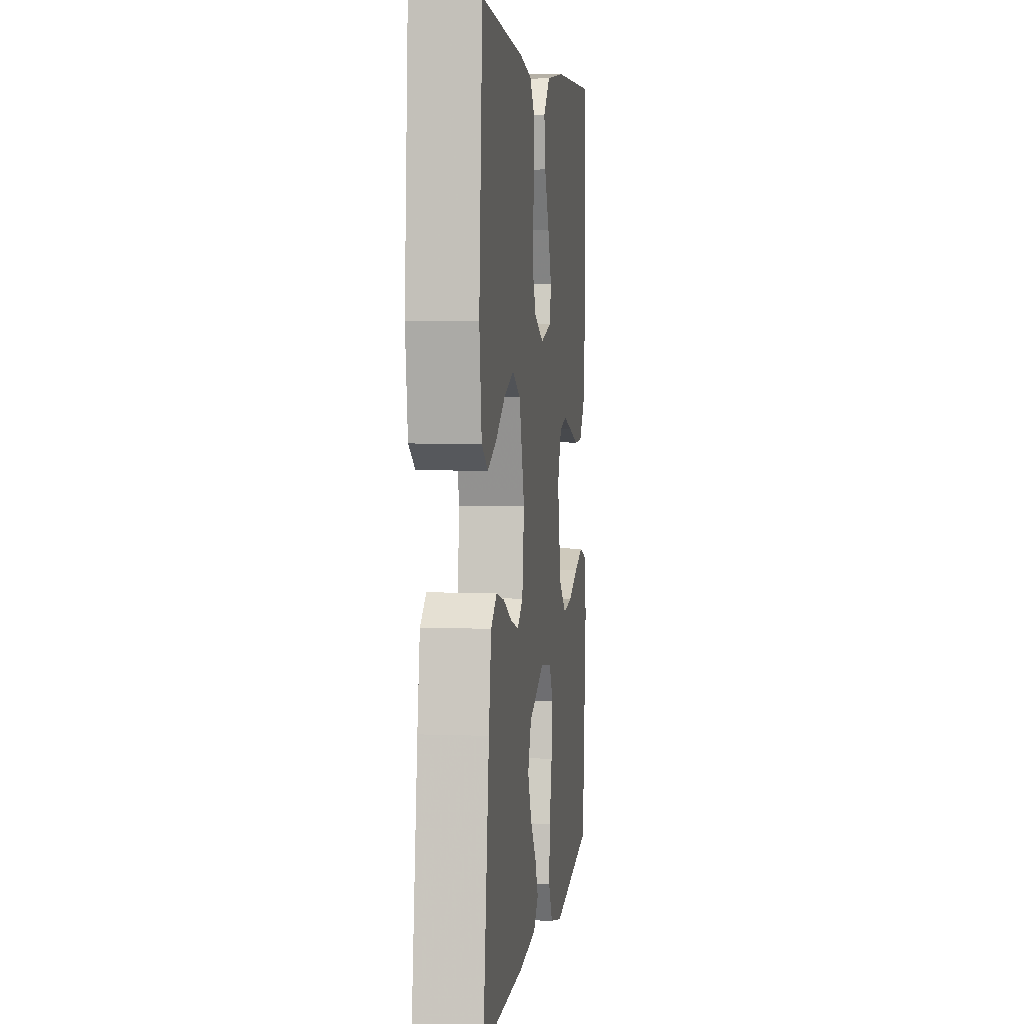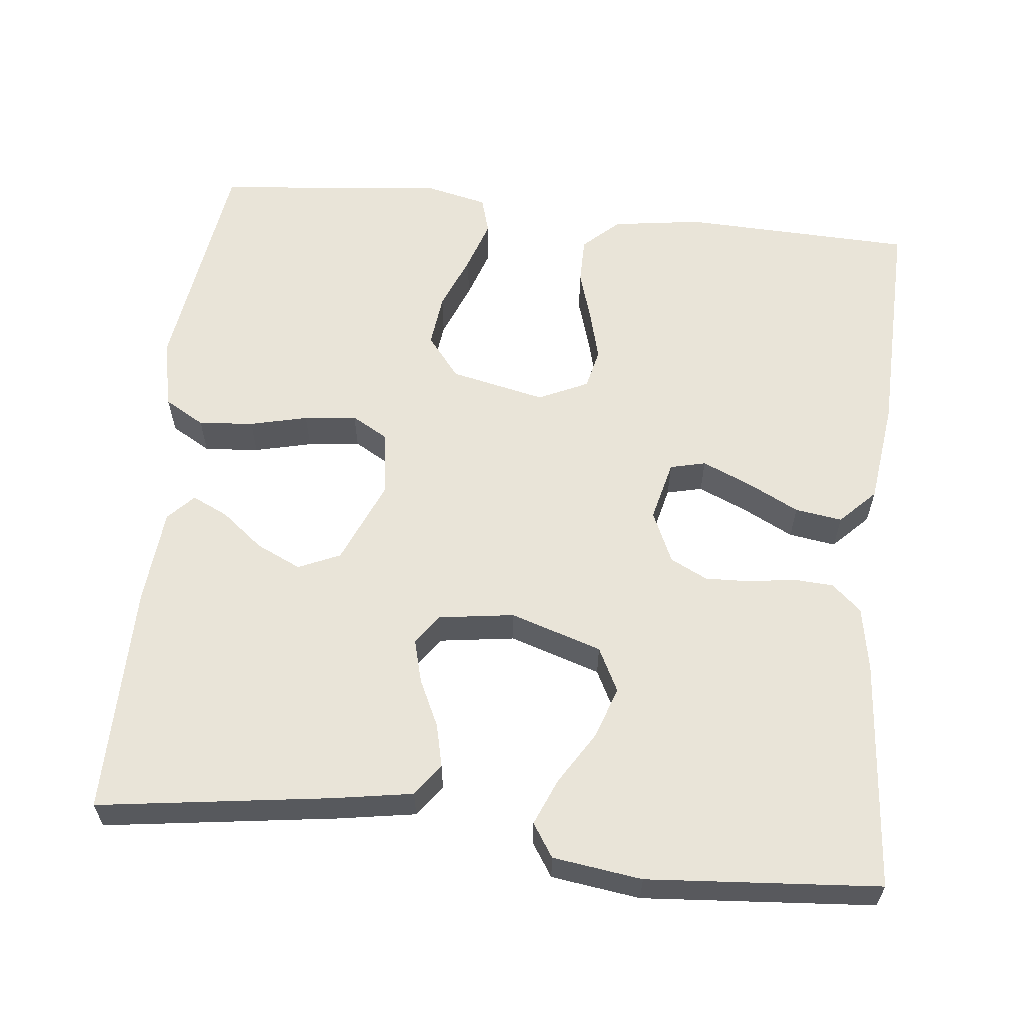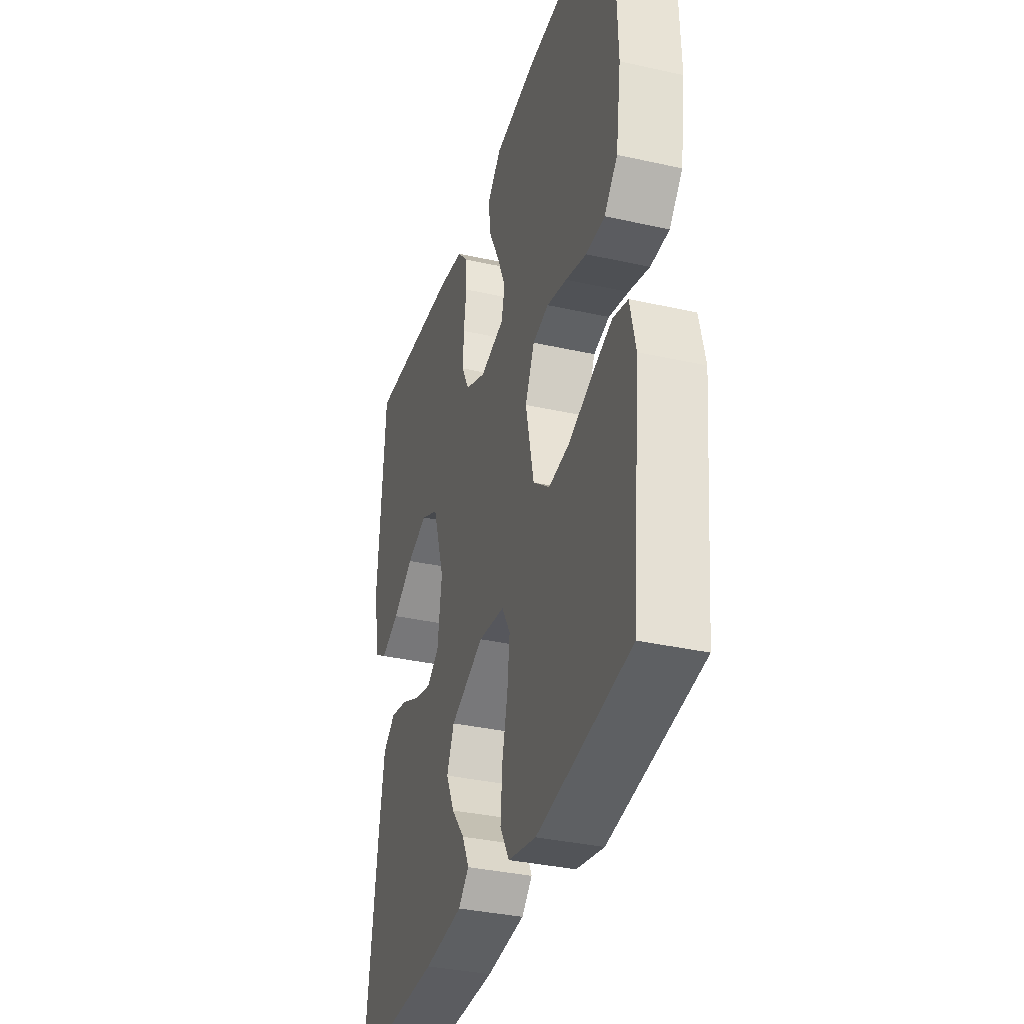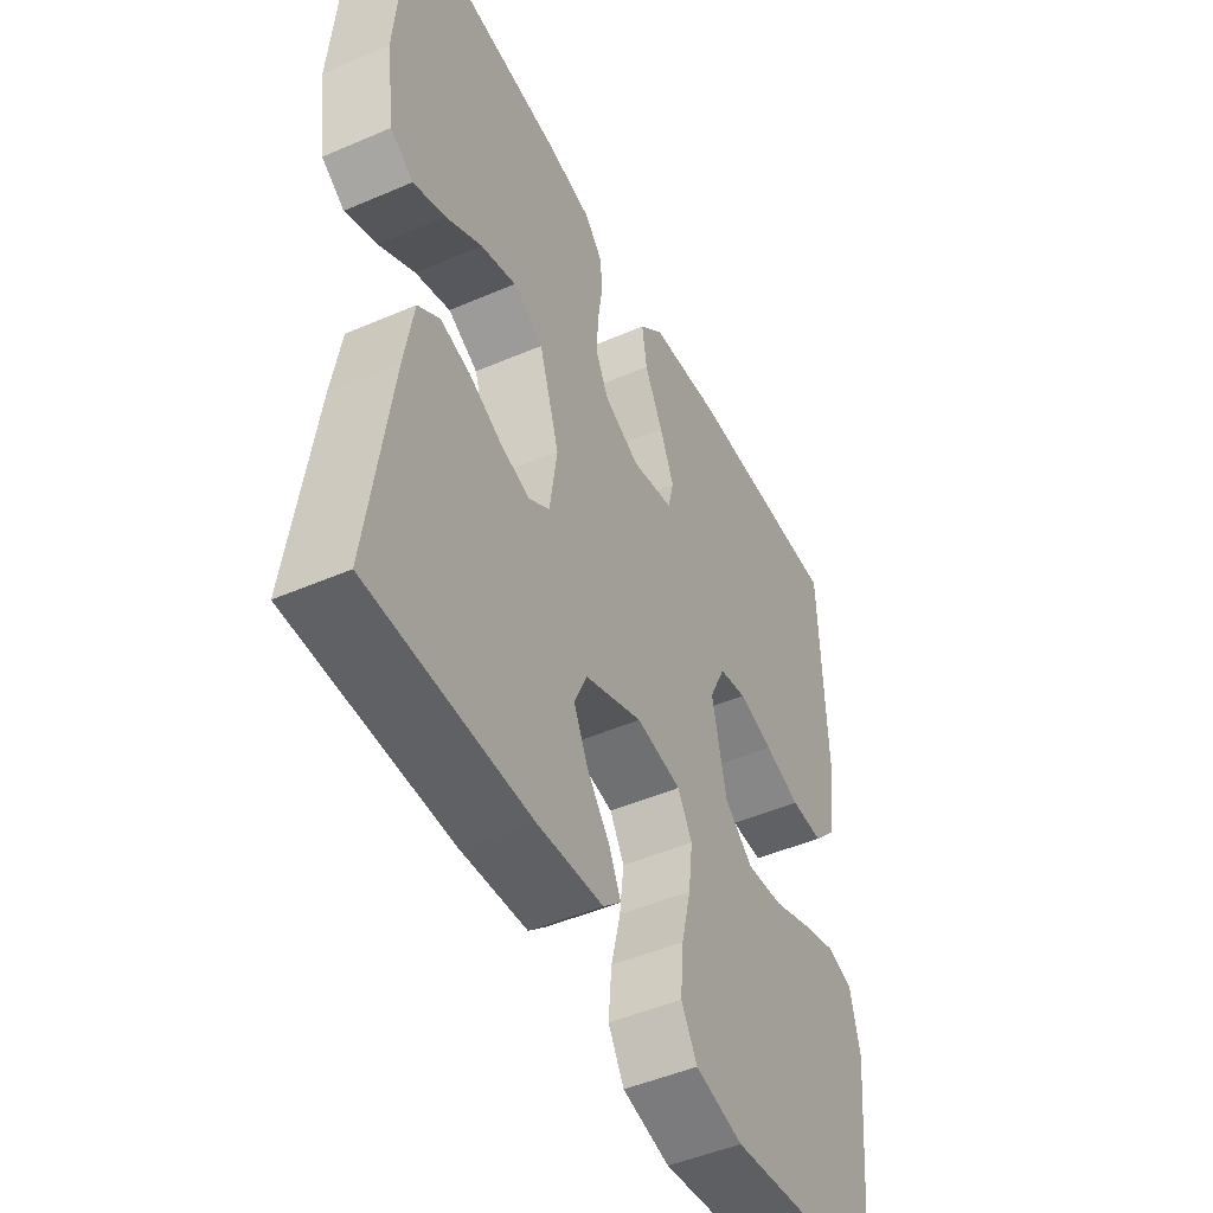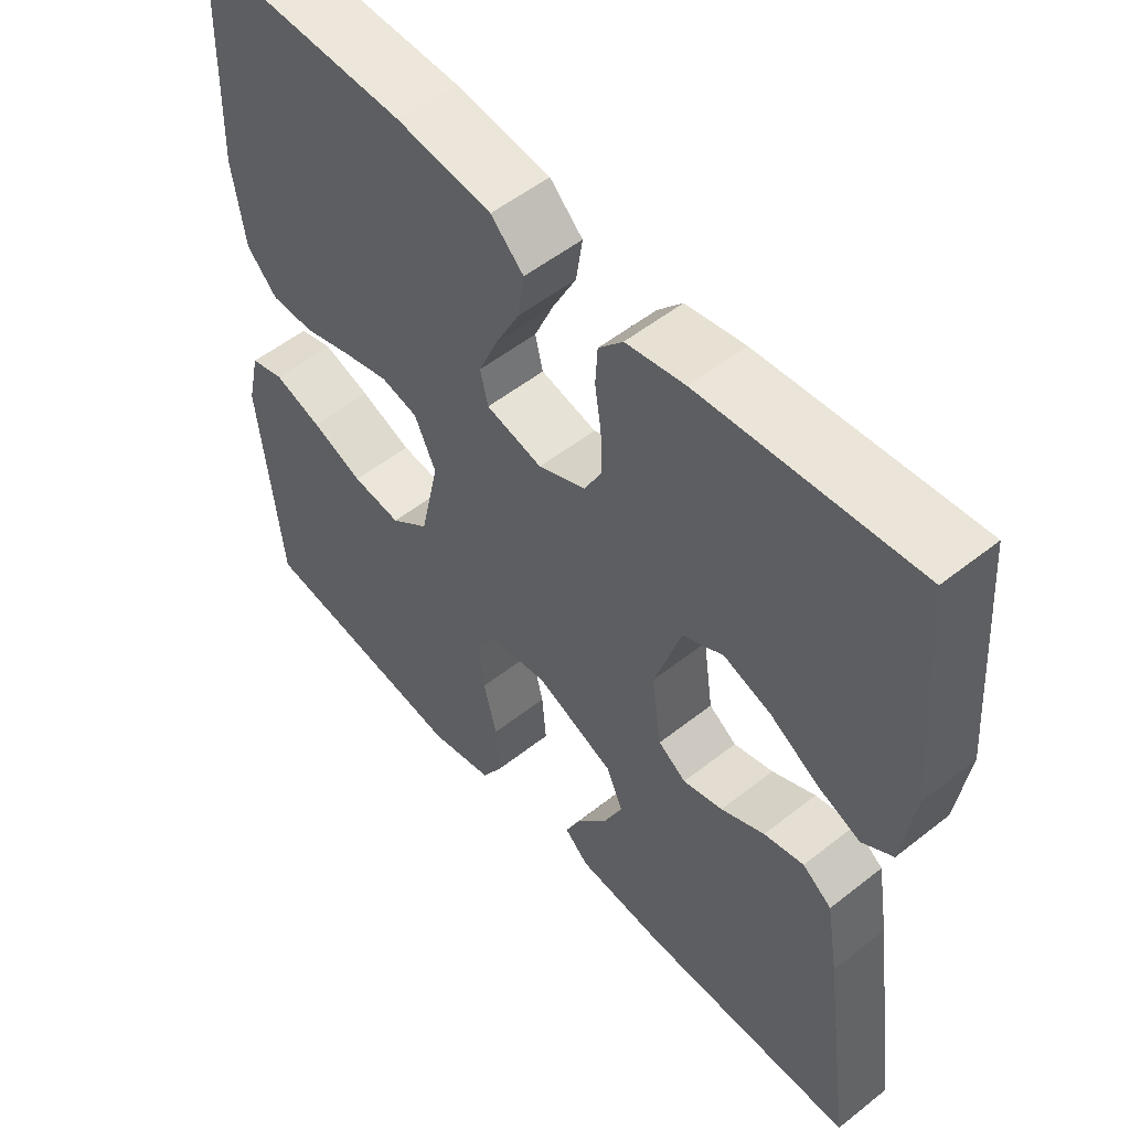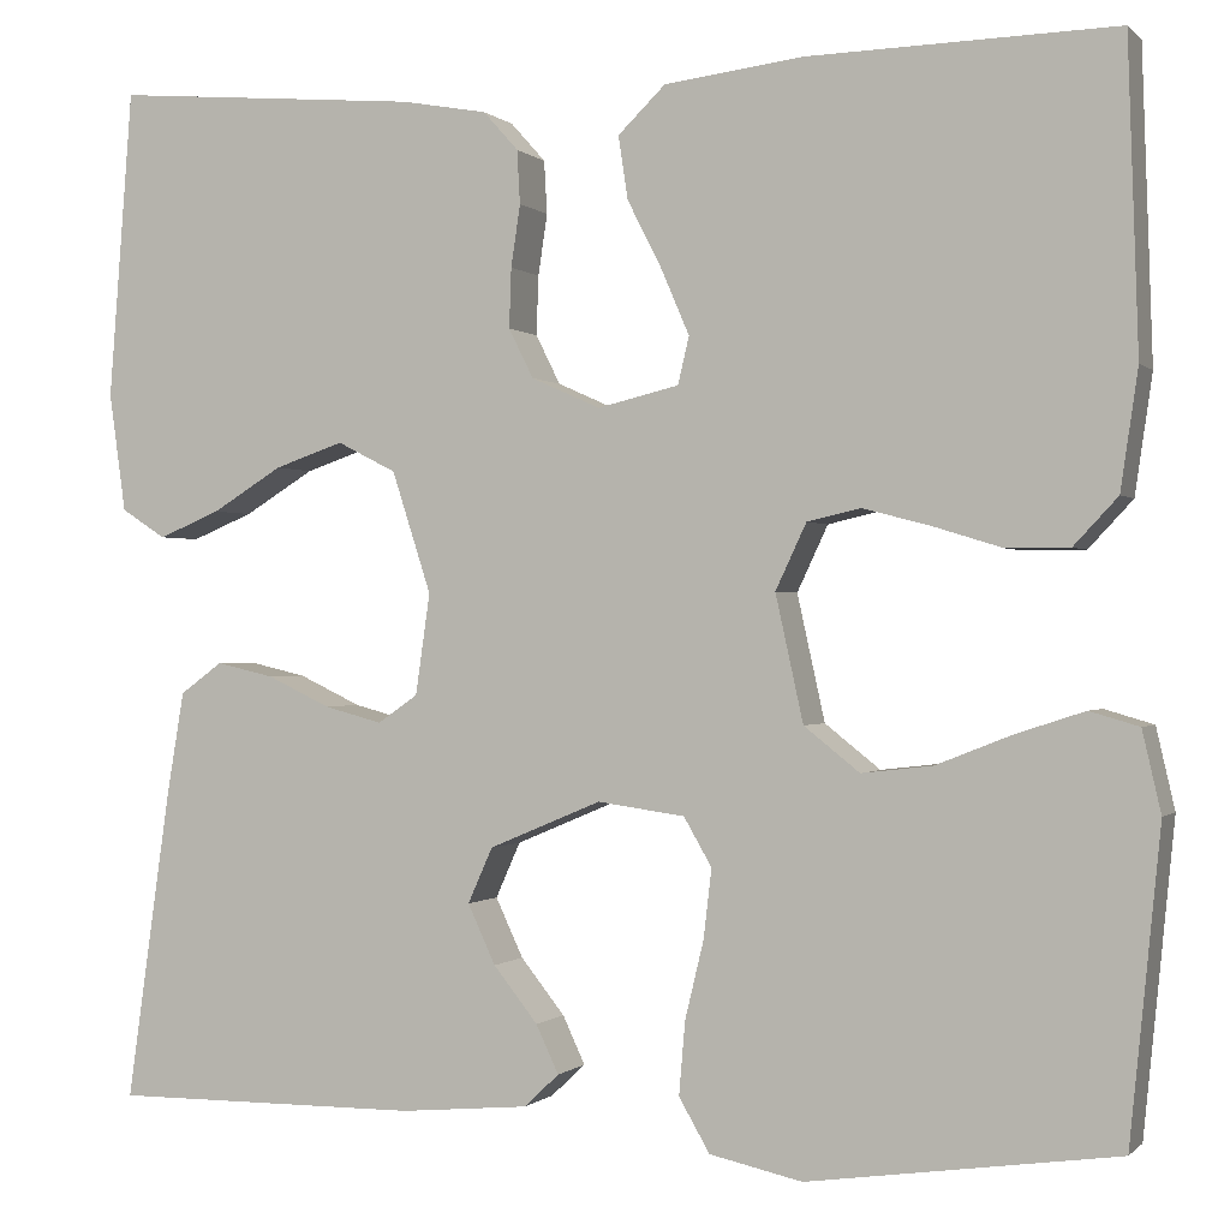
<metadata>
{"format":"obj","ext":"obj","renderer":"f3d","projection":"perspective","resolution":1024,"background":"white","views":[{"elev":4.7,"azim":-82.9,"up":"+Z"},{"elev":60.1,"azim":-83.8,"up":"+Y"},{"elev":-35.1,"azim":73.4,"up":"+Z"},{"elev":-48.0,"azim":-64.2,"up":"+Z"},{"elev":53.4,"azim":-130.2,"up":"+Z"},{"elev":-0.3,"azim":20.3,"up":"+Z"}]}
</metadata>
<code>
v -0.5 0.07 0.5
v -0.2 0.07 0.475
v -0.117 0.07 0.46
v -0.083 0.07 0.422
v -0.08 0.07 0.37
v -0.089 0.07 0.31
v -0.091 0.07 0.252
v -0.067 0.07 0.204
v 0 0.07 0.174
v 0.079 0.07 0.193
v 0.09 0.07 0.239
v 0.063 0.07 0.302
v 0.029 0.07 0.369
v 0.02 0.07 0.43
v 0.066 0.07 0.475
v 0.2 0.07 0.492
v 0.5 0.07 0.5
v 0.51 0.07 0.2
v 0.493 0.07 0.084
v 0.45 0.07 0.038
v 0.389 0.07 0.038
v 0.321 0.07 0.059
v 0.256 0.07 0.076
v 0.204 0.07 0.064
v 0.174 0.07 0
v 0.201 0.07 -0.123
v 0.255 0.07 -0.166
v 0.324 0.07 -0.158
v 0.397 0.07 -0.129
v 0.464 0.07 -0.107
v 0.512 0.07 -0.121
v 0.53 0.07 -0.2
v 0.5 0.07 -0.5
v 0.2 0.07 -0.542
v 0.11 0.07 -0.522
v 0.08 0.07 -0.47
v 0.086 0.07 -0.399
v 0.104 0.07 -0.324
v 0.112 0.07 -0.256
v 0.085 0.07 -0.209
v 0 0.07 -0.197
v -0.109 0.07 -0.243
v -0.133 0.07 -0.297
v -0.106 0.07 -0.355
v -0.063 0.07 -0.409
v -0.041 0.07 -0.456
v -0.075 0.07 -0.488
v -0.2 0.07 -0.499
v -0.5 0.07 -0.5
v -0.458 0.07 -0.2
v -0.441 0.07 -0.098
v -0.4 0.07 -0.068
v -0.344 0.07 -0.081
v -0.283 0.07 -0.11
v -0.227 0.07 -0.125
v -0.188 0.07 -0.098
v -0.174 0.07 0
v -0.212 0.07 0.118
v -0.269 0.07 0.147
v -0.336 0.07 0.124
v -0.404 0.07 0.082
v -0.464 0.07 0.057
v -0.507 0.07 0.085
v -0.523 0.07 0.2
v -0.5 0 0.5
v -0.2 0 0.475
v -0.117 0 0.46
v -0.083 0 0.422
v -0.08 0 0.37
v -0.089 0 0.31
v -0.091 0 0.252
v -0.067 0 0.204
v 0 0 0.174
v 0.079 0 0.193
v 0.09 0 0.239
v 0.063 0 0.302
v 0.029 0 0.369
v 0.02 0 0.43
v 0.066 0 0.475
v 0.2 0 0.492
v 0.5 0 0.5
v 0.51 0 0.2
v 0.493 0 0.084
v 0.45 0 0.038
v 0.389 0 0.038
v 0.321 0 0.059
v 0.256 0 0.076
v 0.204 0 0.064
v 0.174 0 0
v 0.201 0 -0.123
v 0.255 0 -0.166
v 0.324 0 -0.158
v 0.397 0 -0.129
v 0.464 0 -0.107
v 0.512 0 -0.121
v 0.53 0 -0.2
v 0.5 0 -0.5
v 0.2 0 -0.542
v 0.11 0 -0.522
v 0.08 0 -0.47
v 0.086 0 -0.399
v 0.104 0 -0.324
v 0.112 0 -0.256
v 0.085 0 -0.209
v 0 0 -0.197
v -0.109 0 -0.243
v -0.133 0 -0.297
v -0.106 0 -0.355
v -0.063 0 -0.409
v -0.041 0 -0.456
v -0.075 0 -0.488
v -0.2 0 -0.499
v -0.5 0 -0.5
v -0.458 0 -0.2
v -0.441 0 -0.098
v -0.4 0 -0.068
v -0.344 0 -0.081
v -0.283 0 -0.11
v -0.227 0 -0.125
v -0.188 0 -0.098
v -0.174 0 0
v -0.212 0 0.118
v -0.269 0 0.147
v -0.336 0 0.124
v -0.404 0 0.082
v -0.464 0 0.057
v -0.507 0 0.085
v -0.523 0 0.2
f 4 5 6
f 3 4 6
f 2 3 6
f 1 2 6
f 64 1 6
f 63 64 6
f 62 63 6
f 61 62 6
f 60 61 6
f 59 60 6 7
f 58 59 7 8
f 57 58 8 9
f 56 57 9 10
f 52 53 54
f 51 52 54
f 50 51 54
f 49 50 54
f 48 49 54
f 47 48 54
f 46 47 54
f 44 45 46
f 44 46 54
f 43 44 54 55
f 36 37 38
f 35 36 38
f 34 35 38
f 33 34 38
f 32 33 38
f 31 32 38
f 30 31 38
f 29 30 38
f 28 29 38
f 27 28 38 39
f 26 27 39 40
f 20 21 22
f 19 20 22
f 18 19 22
f 17 18 22
f 16 17 22
f 15 16 22
f 14 15 22
f 13 14 22
f 12 13 22
f 11 12 22 23
f 10 11 23 24
f 42 43 55 56
f 10 24 25
f 56 10 25
f 42 56 25
f 41 42 25
f 25 26 40 41
f 70 69 68
f 70 68 67
f 70 67 66
f 70 66 65
f 70 65 128
f 70 128 127
f 70 127 126
f 70 126 125
f 70 125 124
f 71 70 124 123
f 72 71 123 122
f 73 72 122 121
f 74 73 121 120
f 118 117 116
f 118 116 115
f 118 115 114
f 118 114 113
f 118 113 112
f 118 112 111
f 118 111 110
f 110 109 108
f 118 110 108
f 119 118 108 107
f 102 101 100
f 102 100 99
f 102 99 98
f 102 98 97
f 102 97 96
f 102 96 95
f 102 95 94
f 102 94 93
f 102 93 92
f 103 102 92 91
f 104 103 91 90
f 86 85 84
f 86 84 83
f 86 83 82
f 86 82 81
f 86 81 80
f 86 80 79
f 86 79 78
f 86 78 77
f 86 77 76
f 87 86 76 75
f 88 87 75 74
f 120 119 107 106
f 89 88 74
f 89 74 120
f 89 120 106
f 89 106 105
f 105 104 90 89
f 1 65 66 2
f 2 66 67 3
f 3 67 68 4
f 4 68 69 5
f 5 69 70 6
f 6 70 71 7
f 7 71 72 8
f 8 72 73 9
f 9 73 74 10
f 10 74 75 11
f 11 75 76 12
f 12 76 77 13
f 13 77 78 14
f 14 78 79 15
f 15 79 80 16
f 16 80 81 17
f 17 81 82 18
f 18 82 83 19
f 19 83 84 20
f 20 84 85 21
f 21 85 86 22
f 22 86 87 23
f 23 87 88 24
f 24 88 89 25
f 25 89 90 26
f 26 90 91 27
f 27 91 92 28
f 28 92 93 29
f 29 93 94 30
f 30 94 95 31
f 31 95 96 32
f 32 96 97 33
f 33 97 98 34
f 34 98 99 35
f 35 99 100 36
f 36 100 101 37
f 37 101 102 38
f 38 102 103 39
f 39 103 104 40
f 40 104 105 41
f 41 105 106 42
f 42 106 107 43
f 43 107 108 44
f 44 108 109 45
f 45 109 110 46
f 46 110 111 47
f 47 111 112 48
f 48 112 113 49
f 49 113 114 50
f 50 114 115 51
f 51 115 116 52
f 52 116 117 53
f 53 117 118 54
f 54 118 119 55
f 55 119 120 56
f 56 120 121 57
f 57 121 122 58
f 58 122 123 59
f 59 123 124 60
f 60 124 125 61
f 61 125 126 62
f 62 126 127 63
f 63 127 128 64
f 64 128 65 1

</code>
